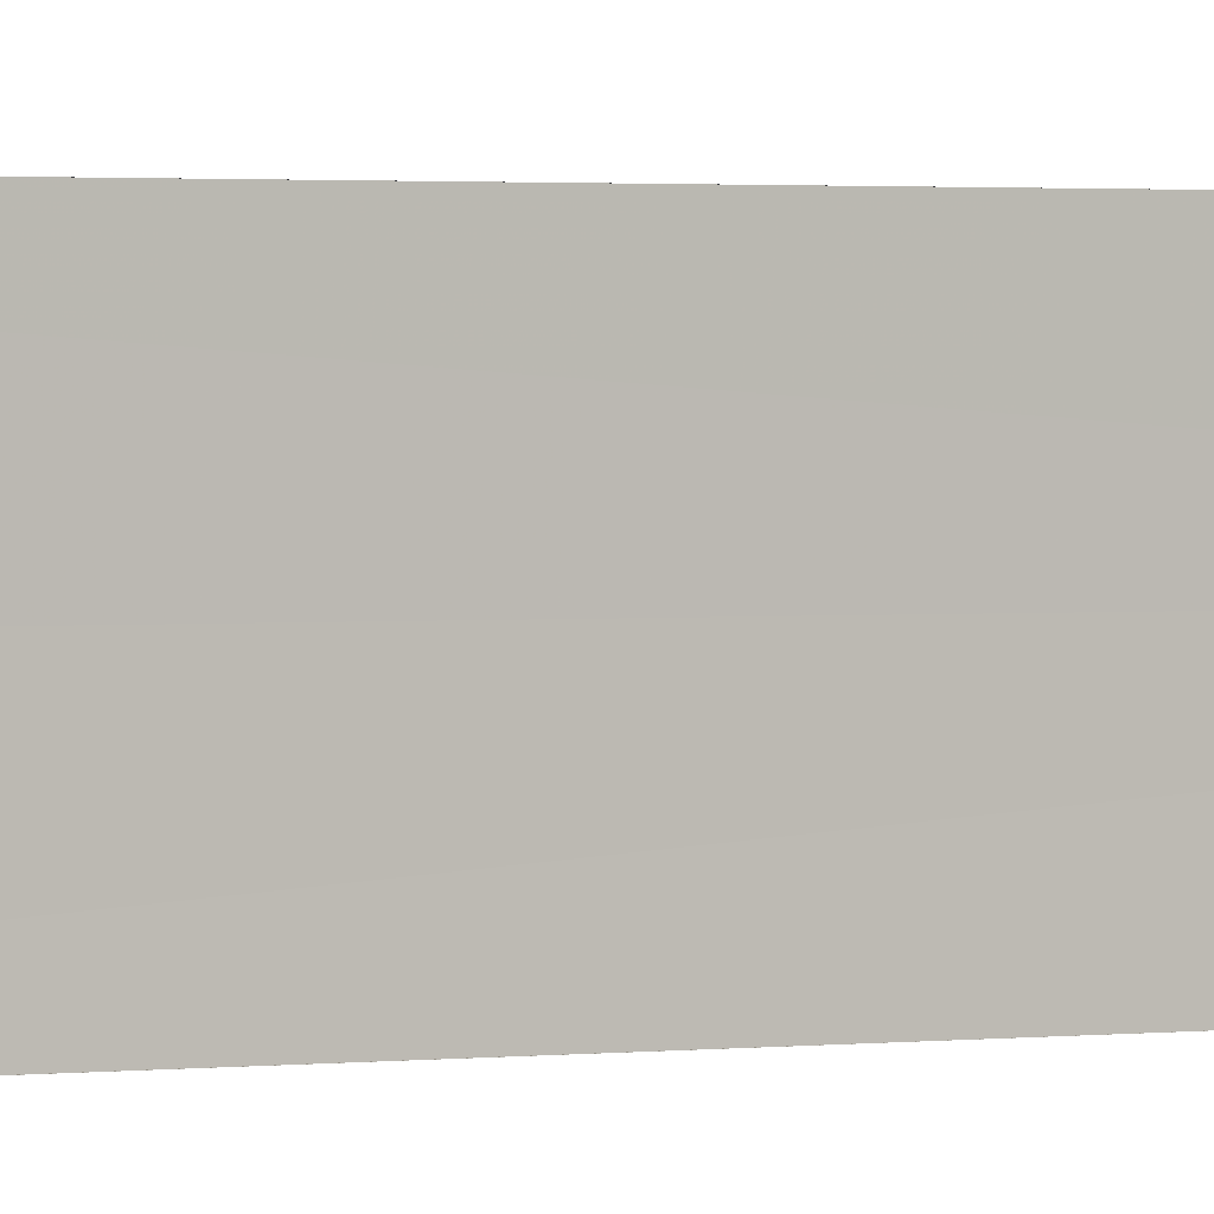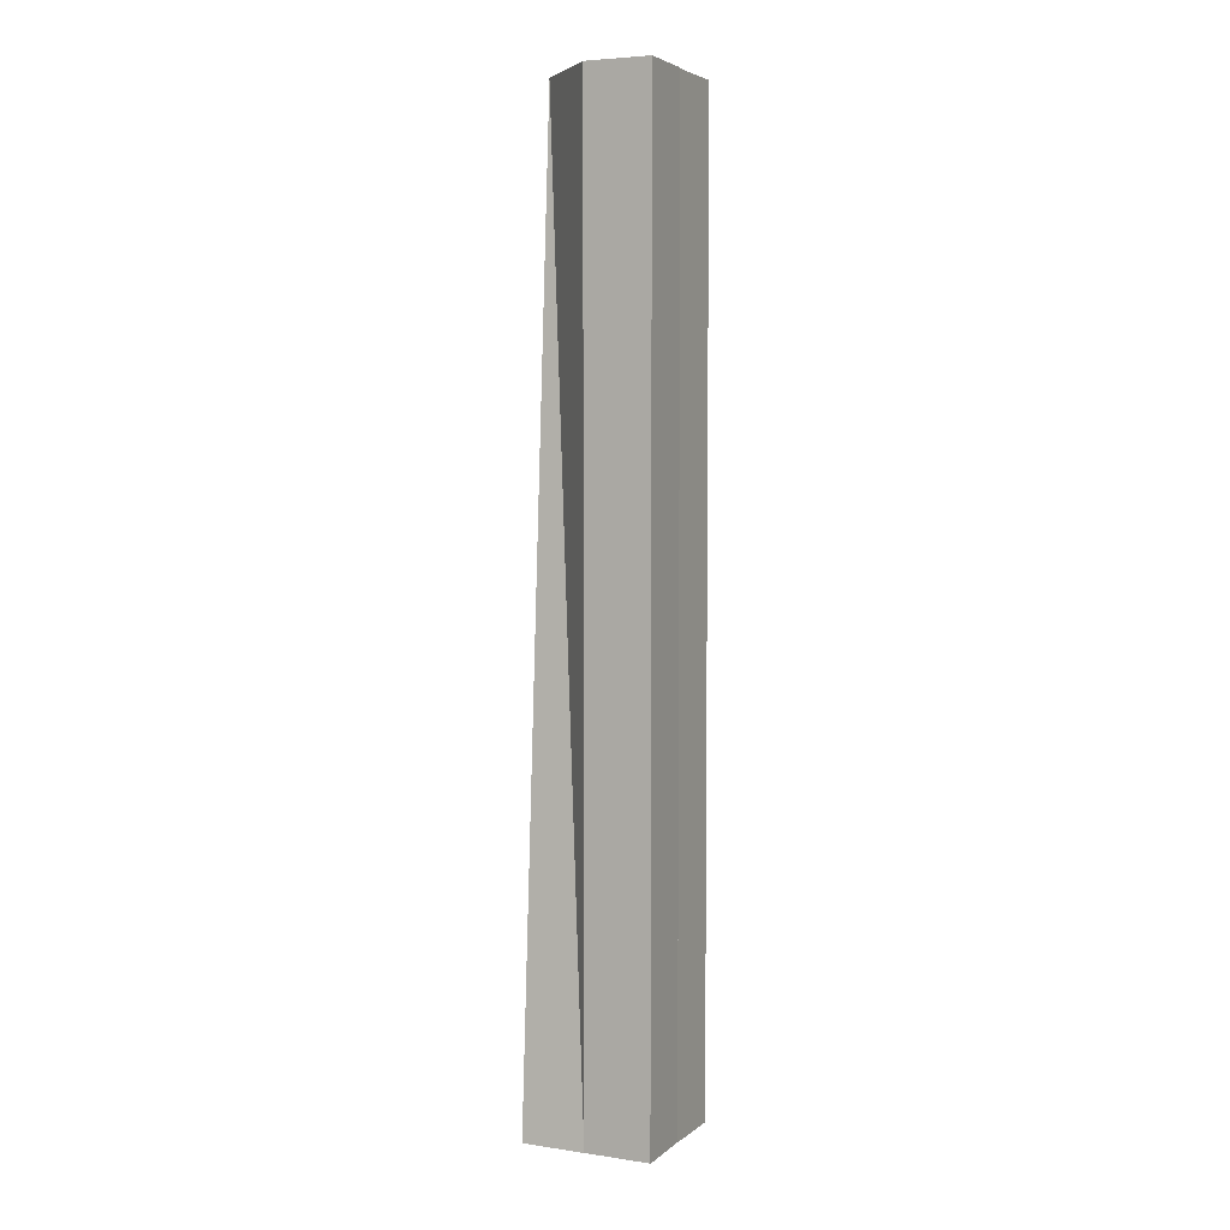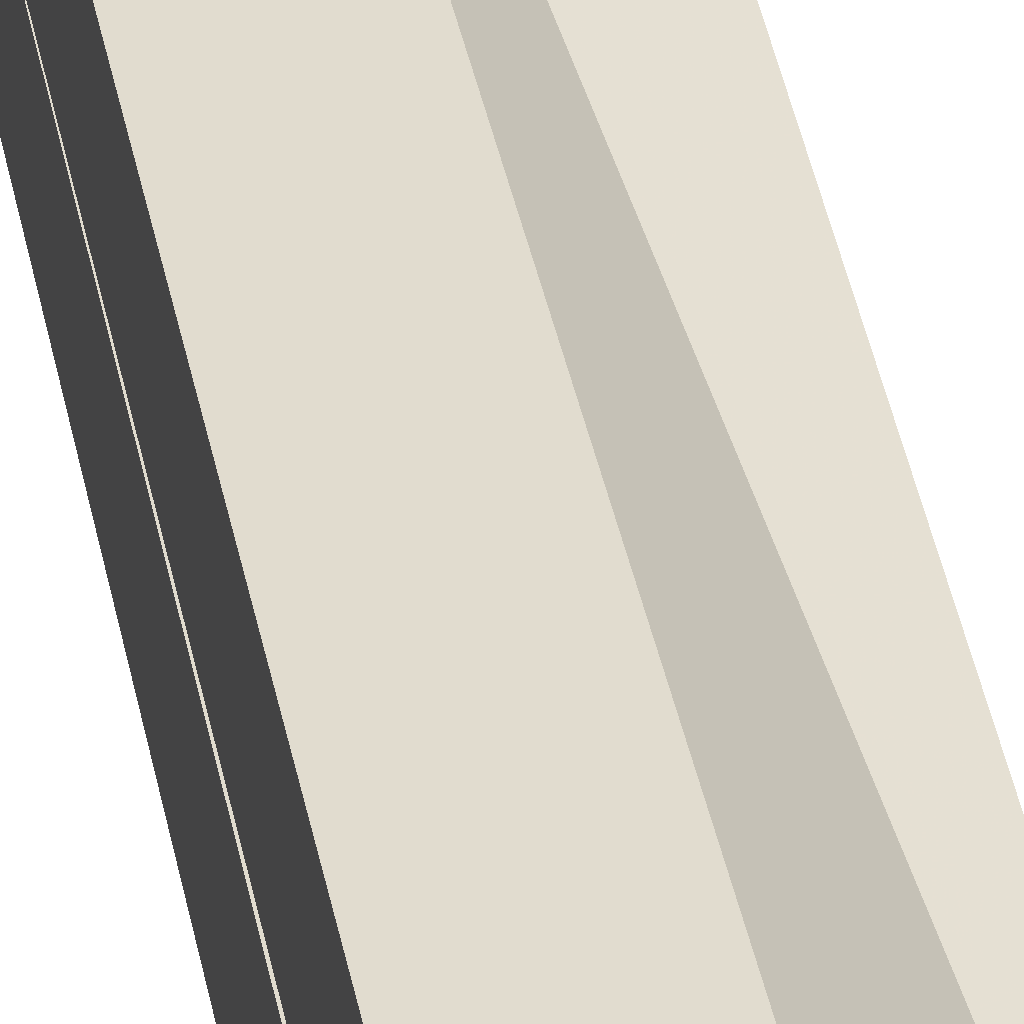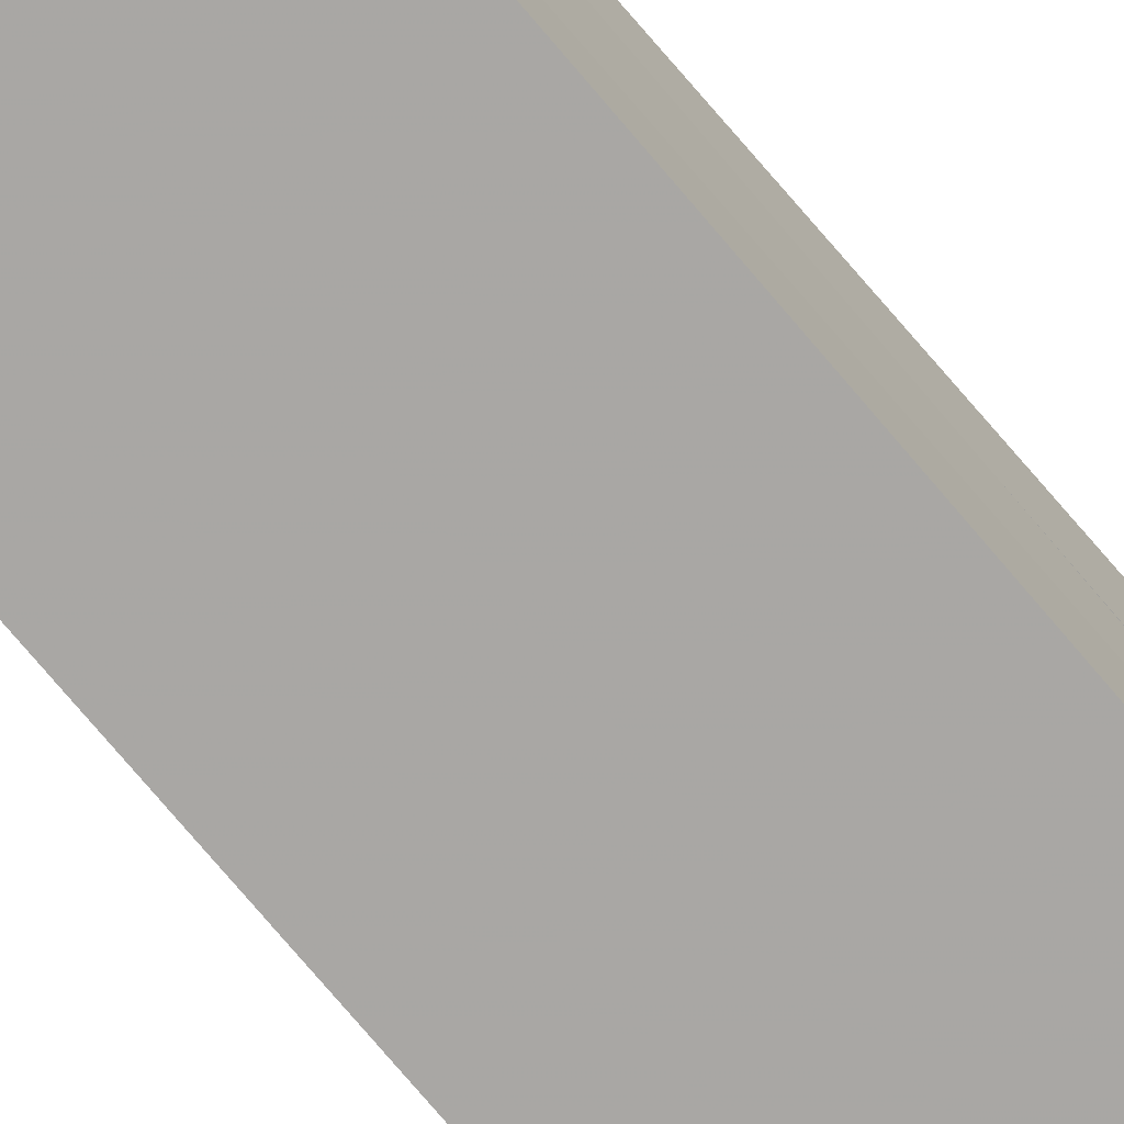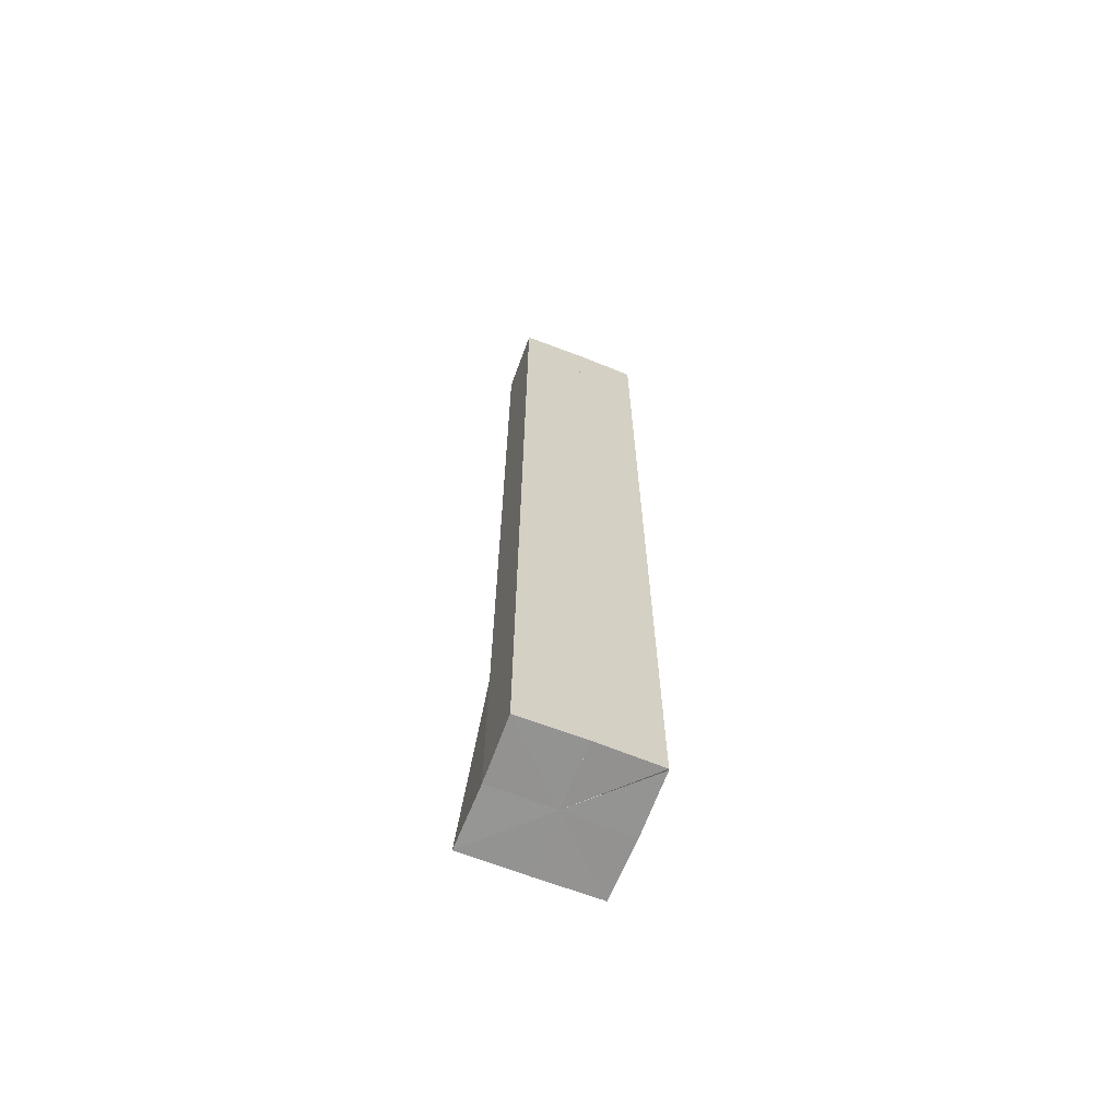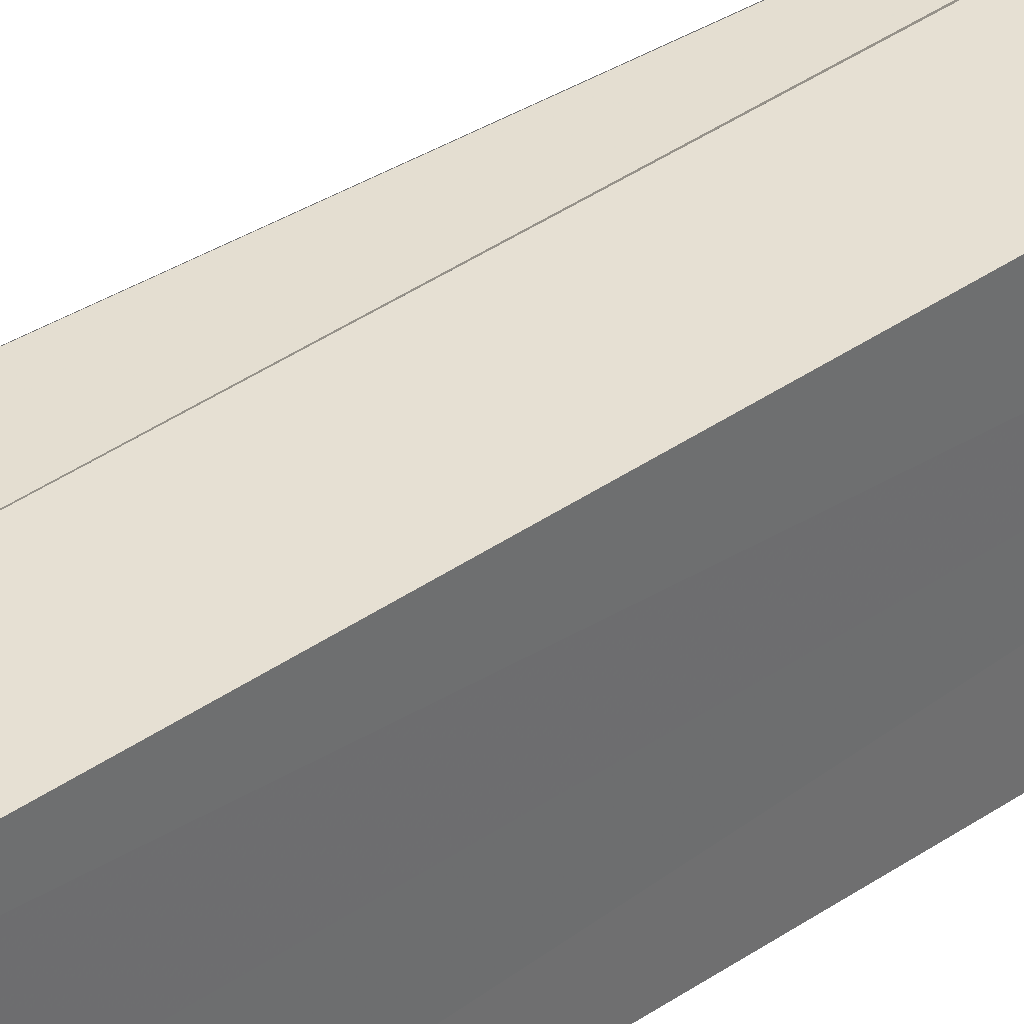
<metadata>
{"format":"obj","ext":"obj","renderer":"f3d","projection":"perspective","resolution":1024,"background":"white","views":[{"elev":1.1,"azim":-124.3,"up":"+Y"},{"elev":5.0,"azim":-155.0,"up":"+Z"},{"elev":34.3,"azim":-9.7,"up":"+Y"},{"elev":-74.8,"azim":40.1,"up":"+Y"},{"elev":-66.5,"azim":-111.3,"up":"+Z"},{"elev":38.6,"azim":-131.4,"up":"+Y"}]}
</metadata>
<code>
o 28673
v 2230 1873 8.893
v 2230 1873 8.893
v 2230 1873 9.043
v 2230 1873 8.893
v 2230 1873 9.043
v 2230 1873 9.043
v 2230 1873 8.893
v 2230 1873 9.043
v 2230 1873 8.893
v 2230 1873 9.043
v 2230 1873 8.893
v 2230 1873 8.893
v 2230 1873 8.893
v 2230 1873 8.893
v 2230 1873 8.893
v 2230 1873 8.893
v 2230 1873 8.893
v 2230 1873 8.893
v 2230 1873 8.893
v 2230 1873 8.893
v 2230 1873 8.893
v 2230 1873 8.893
v 2230 1873 8.893
v 2230 1873 8.893
v 2230 1873 8.893
v 2230 1873 8.893
v 2230 1873 8.893
v 2230 1873 9.043
v 2230 1873 9.043
v 2230 1873 8.893
v 2230 1873 9.043
v 2230 1873 8.893
v 2230 1873 9.043
v 2230 1873 8.893
v 2230 1873 8.893
v 2230 1873 9.043
v 2230 1873 9.043
v 2230 1873 8.893
v 2230 1873 9.043
v 2230 1873 8.893
v 2230 1873 8.893
v 2230 1873 9.043
v 2230 1873 9.043
v 2230 1873 8.893
v 2230 1873 9.043
v 2230 1873 8.893
v 2230 1873 8.893
v 2230 1873 9.043
v 2230 1873 9.043
v 2230 1873 8.893
v 2230 1873 9.043
v 2230 1873 8.893
v 2230 1873 8.893
v 2230 1873 9.043
v 2230 1873 9.043
v 2230 1873 8.893
v 2230 1873 9.043
v 2230 1873 9.043
v 2230 1873 9.043
v 2230 1873 9.043
v 2230 1873 9.043
v 2230 1873 9.043
v 2230 1873 9.043
v 2230 1873 9.043
v 2230 1873 9.043
v 2230 1873 9.043
v 2230 1873 9.043
v 2230 1873 9.043
v 2230 1873 9.043
v 2230 1873 9.043
f 1 2 3
f 2 4 5
f 6 7 8
f 8 9 10
f 11 9 12
f 11 13 14
f 11 15 16
f 11 17 18
f 11 19 20
f 11 21 22
f 11 23 24
f 11 25 23
f 26 27 28
f 29 30 31
f 30 32 33
f 34 35 36
f 37 38 39
f 40 41 42
f 43 44 45
f 46 47 48
f 49 50 51
f 52 53 54
f 55 56 57
f 58 59 60
f 58 60 61
f 58 61 62
f 58 63 64
f 58 65 66
f 58 67 68
f 58 69 70

</code>
